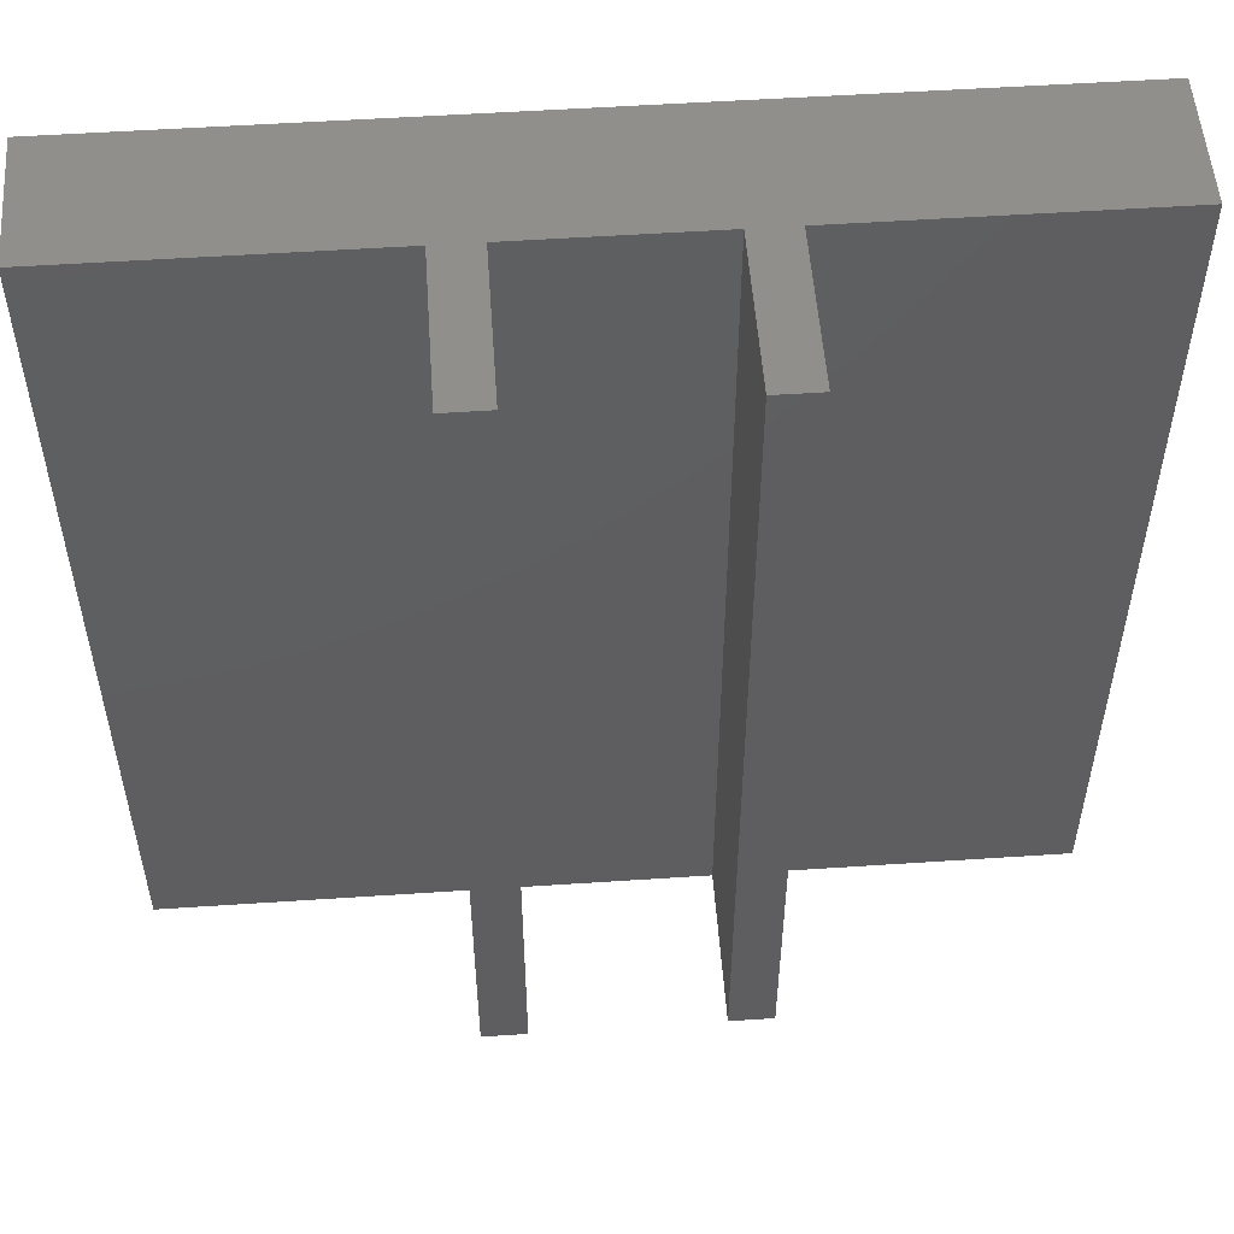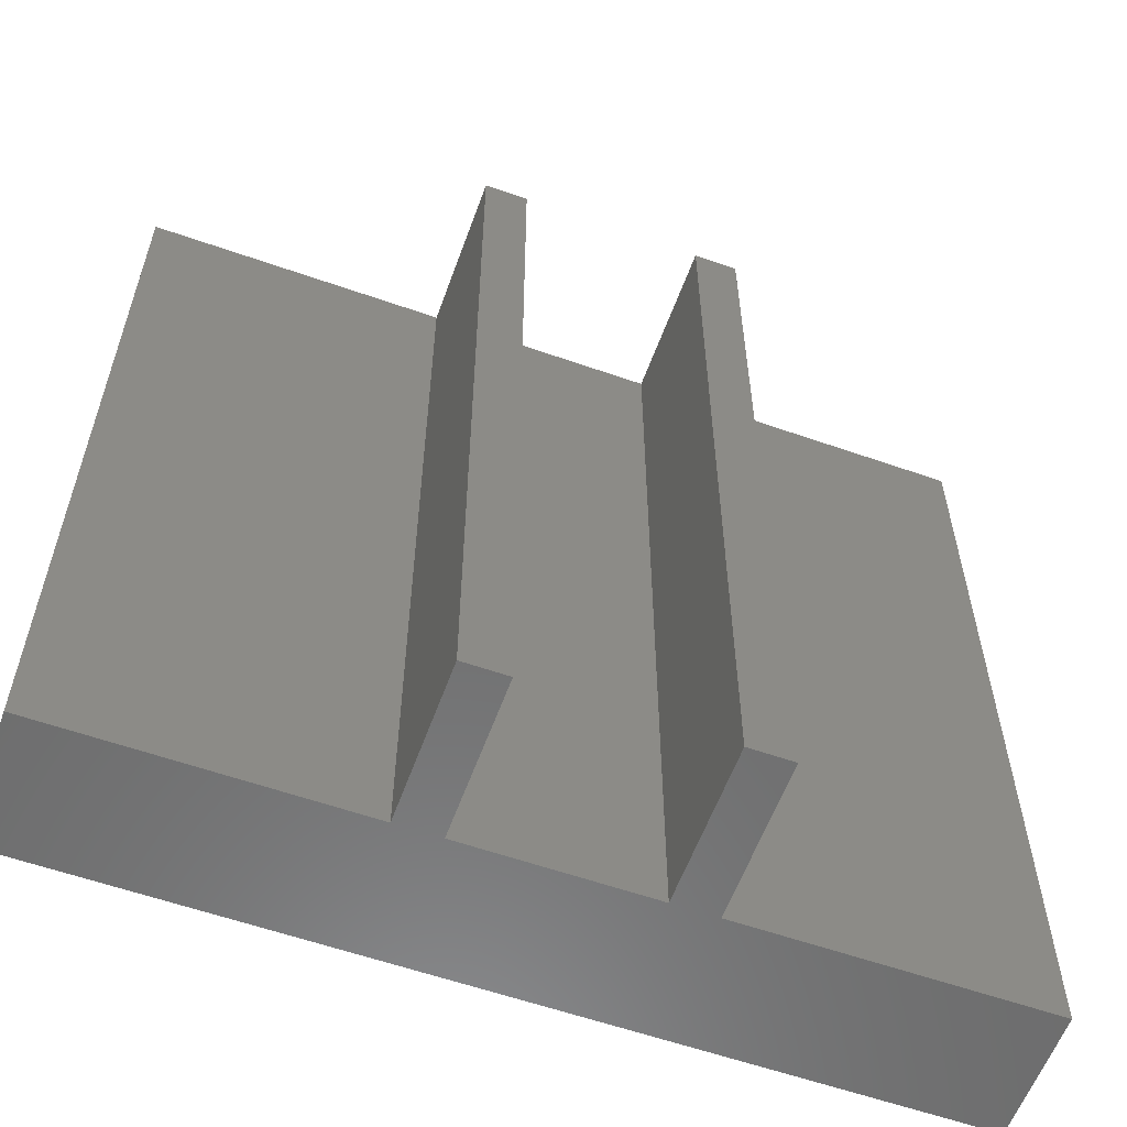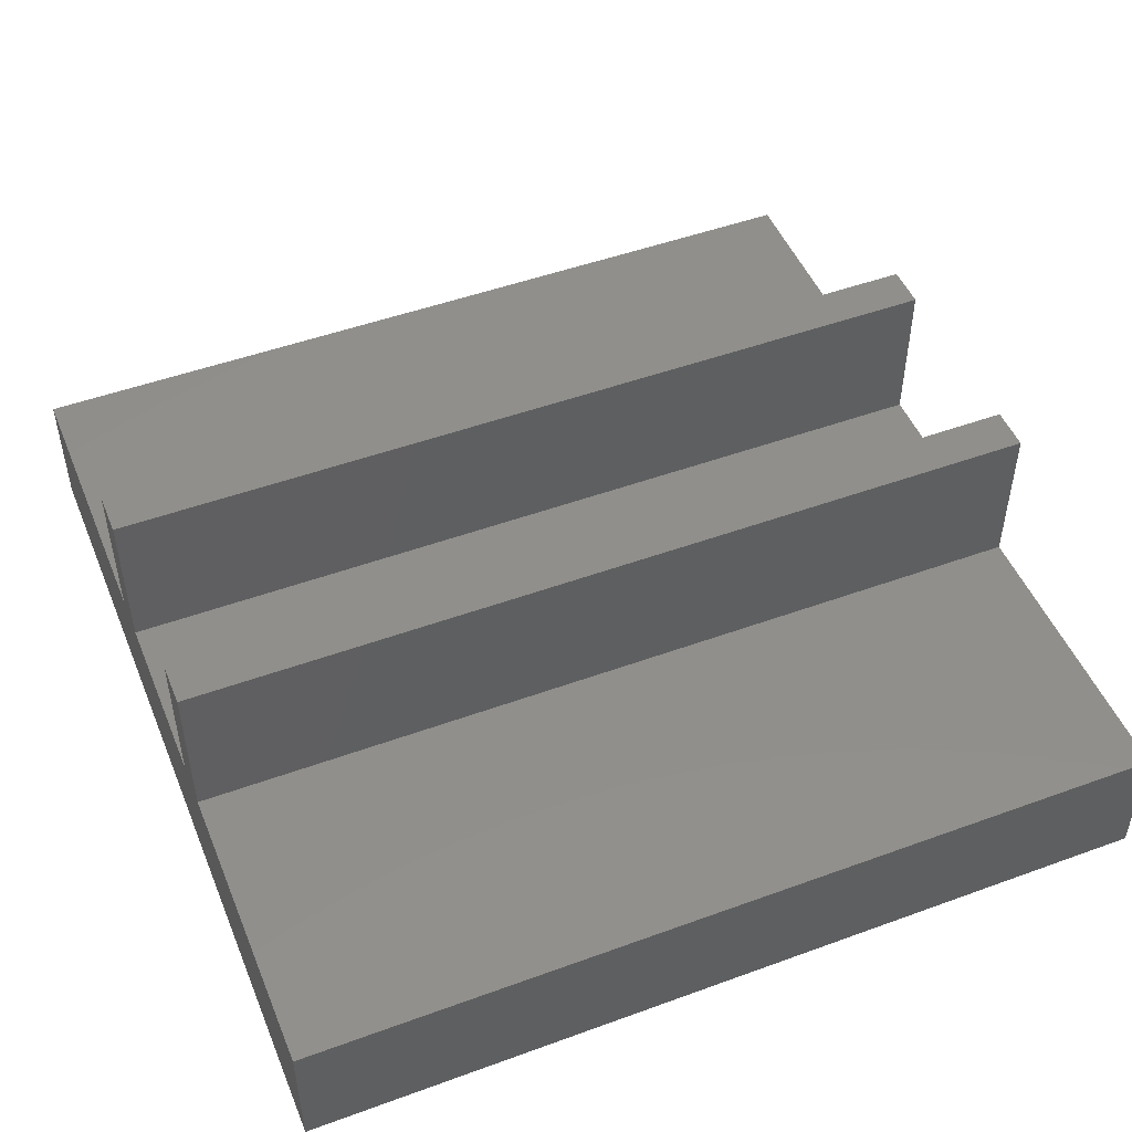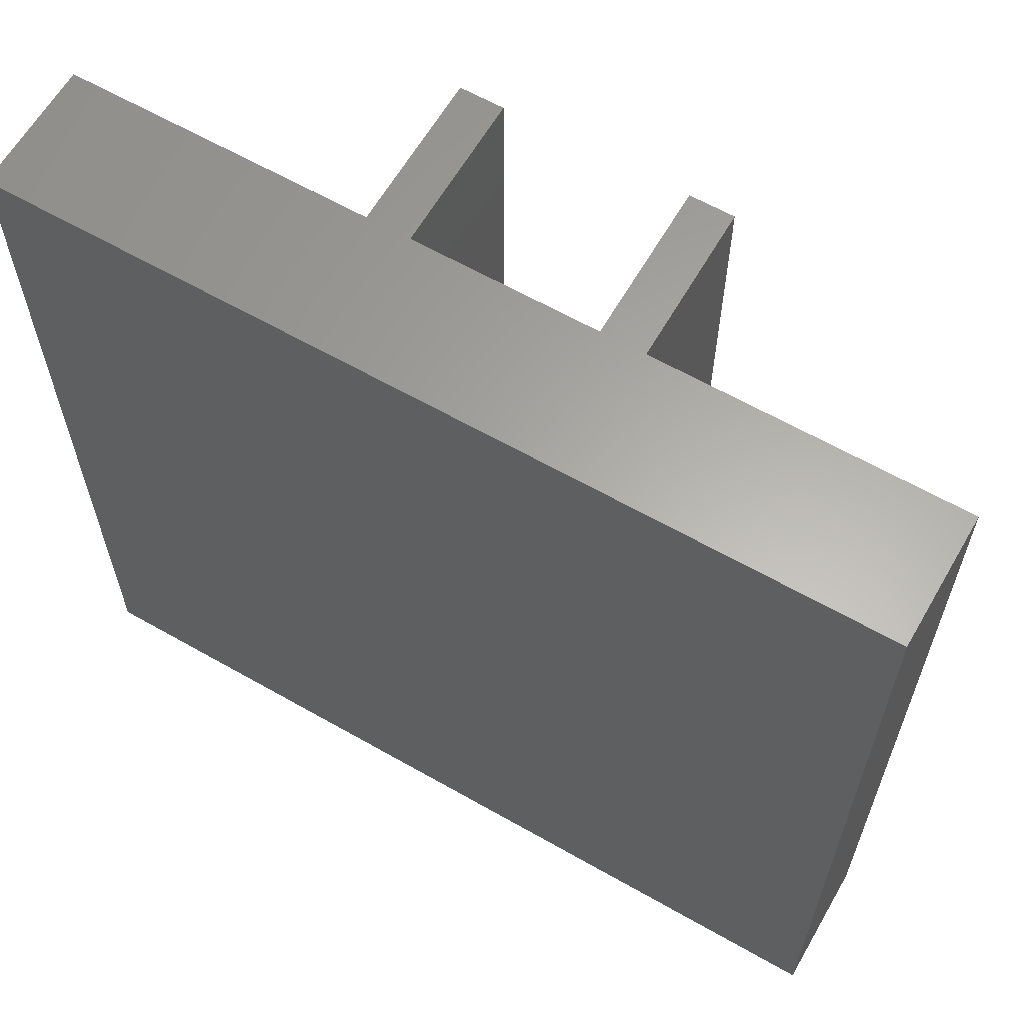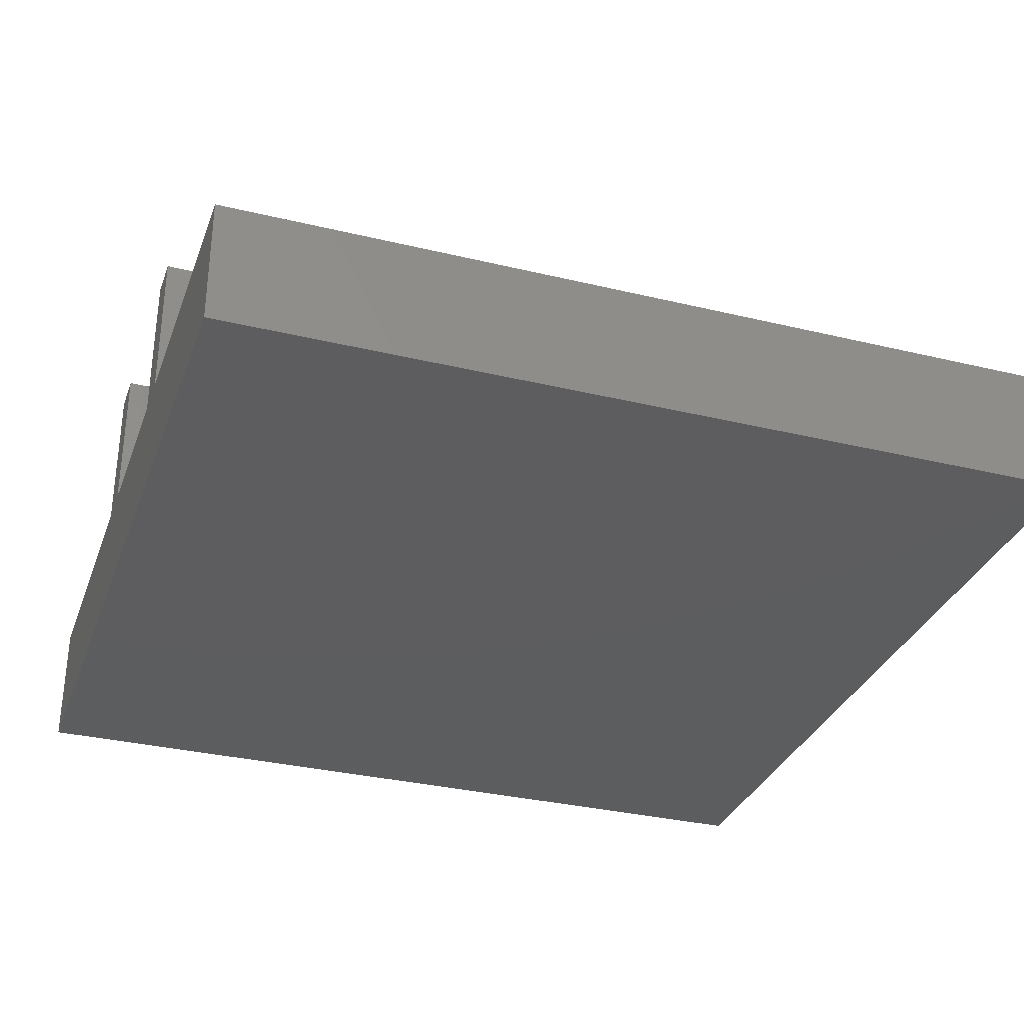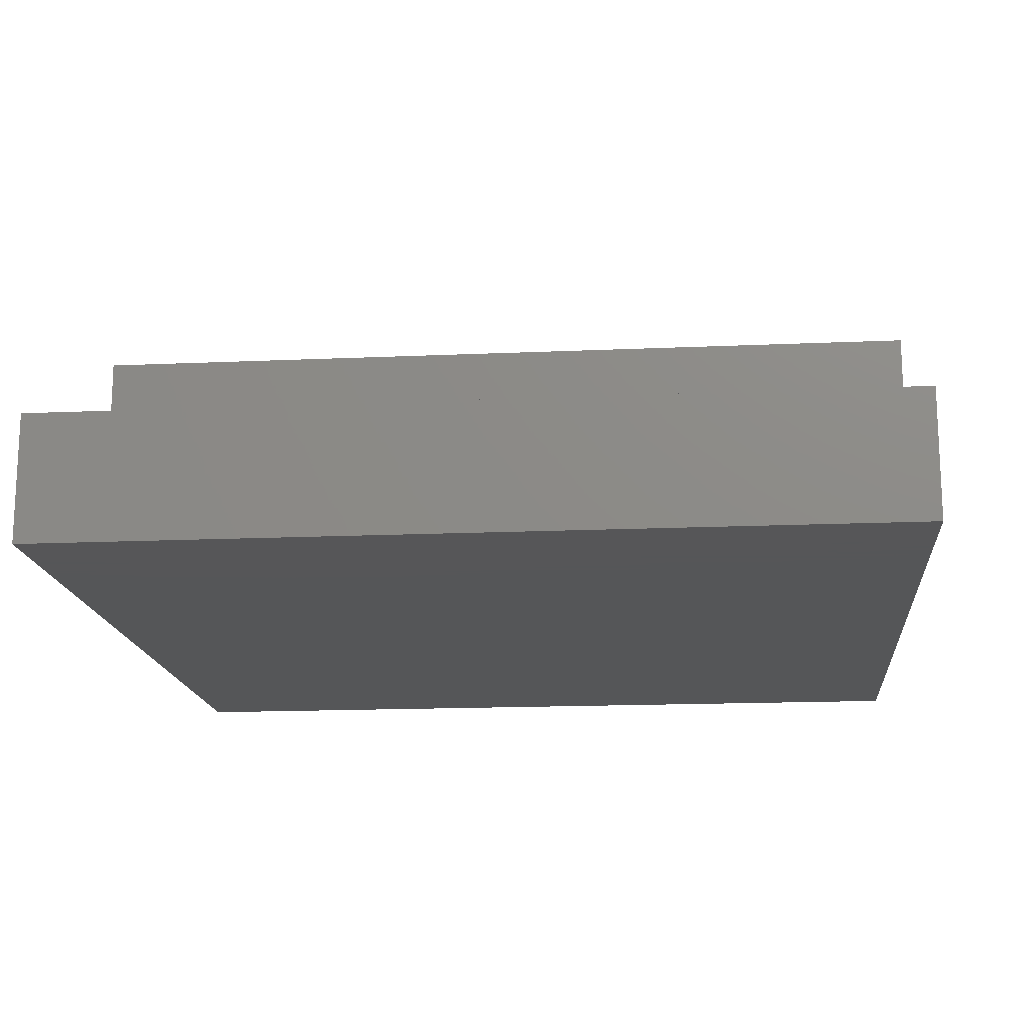
<metadata>
{"format":"stl","ext":"stl","renderer":"f3d","projection":"perspective","resolution":1024,"background":"white","views":[{"elev":53.3,"azim":175.9,"up":"+Z"},{"elev":-58.8,"azim":160.1,"up":"+Z"},{"elev":49.1,"azim":68.0,"up":"+Y"},{"elev":62.7,"azim":30.0,"up":"+Z"},{"elev":-32.3,"azim":-108.6,"up":"+Y"},{"elev":-15.9,"azim":-84.7,"up":"+Y"}]}
</metadata>
<code>
# stl→obj: 24 verts, 44 faces
v 20 0 0
v 12.1 3 0
v 13.1 3 0
v 12.1 6.6 0
v 13.1 6.6 0
v 0 0 0
v 20 3 0
v 7.9 3 0
v 6.9 3 0
v 6.9 6.6 0
v 7.9 6.6 0
v 0 3 0
v 13.1 3 20
v 12.1 3 20
v 20 0 20
v 13.1 6.6 20
v 12.1 6.6 20
v 0 0 20
v 20 3 20
v 7.9 3 20
v 6.9 3 20
v 7.9 6.6 20
v 6.9 6.6 20
v 0 3 20
f 1 2 3
f 3 4 5
f 6 2 1
f 1 3 7
f 8 2 6
f 2 4 3
f 9 8 6
f 10 11 8
f 12 9 6
f 9 10 8
f 13 14 15
f 16 17 13
f 15 14 18
f 19 13 15
f 18 14 20
f 13 17 14
f 18 20 21
f 20 22 23
f 18 21 24
f 20 23 21
f 1 18 6
f 1 15 18
f 7 15 1
f 7 19 15
f 3 19 7
f 3 13 19
f 5 13 3
f 5 16 13
f 4 16 5
f 4 17 16
f 2 17 4
f 2 14 17
f 8 14 2
f 8 20 14
f 11 20 8
f 11 22 20
f 10 22 11
f 10 23 22
f 9 23 10
f 9 21 23
f 12 21 9
f 12 24 21
f 6 24 12
f 6 18 24

</code>
